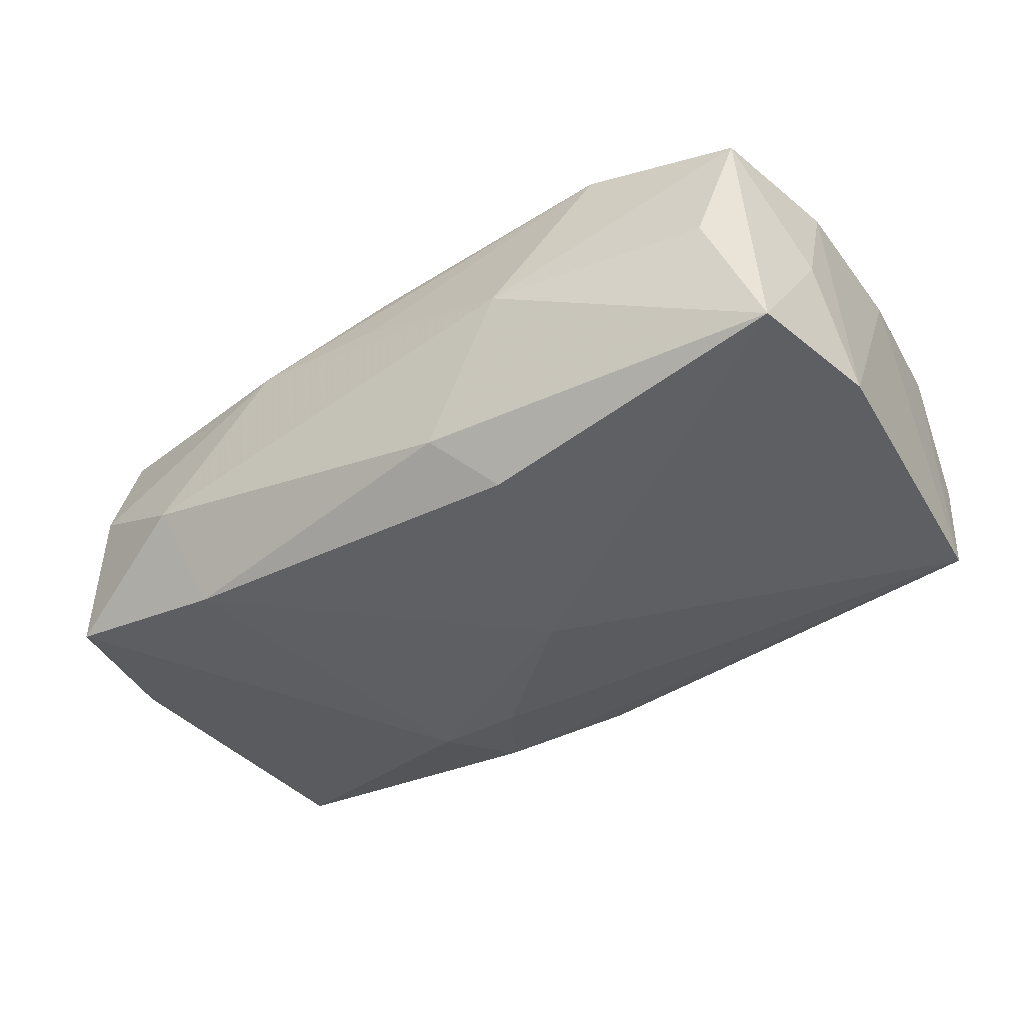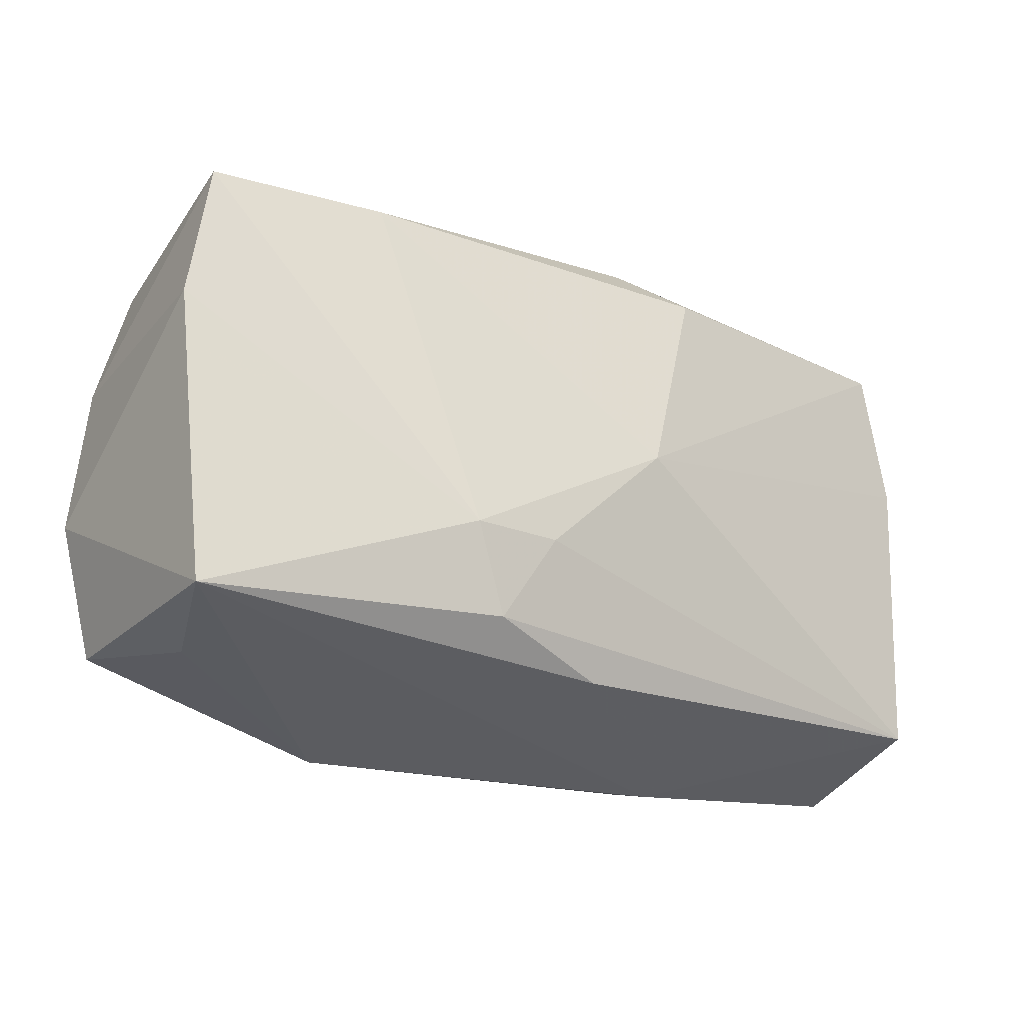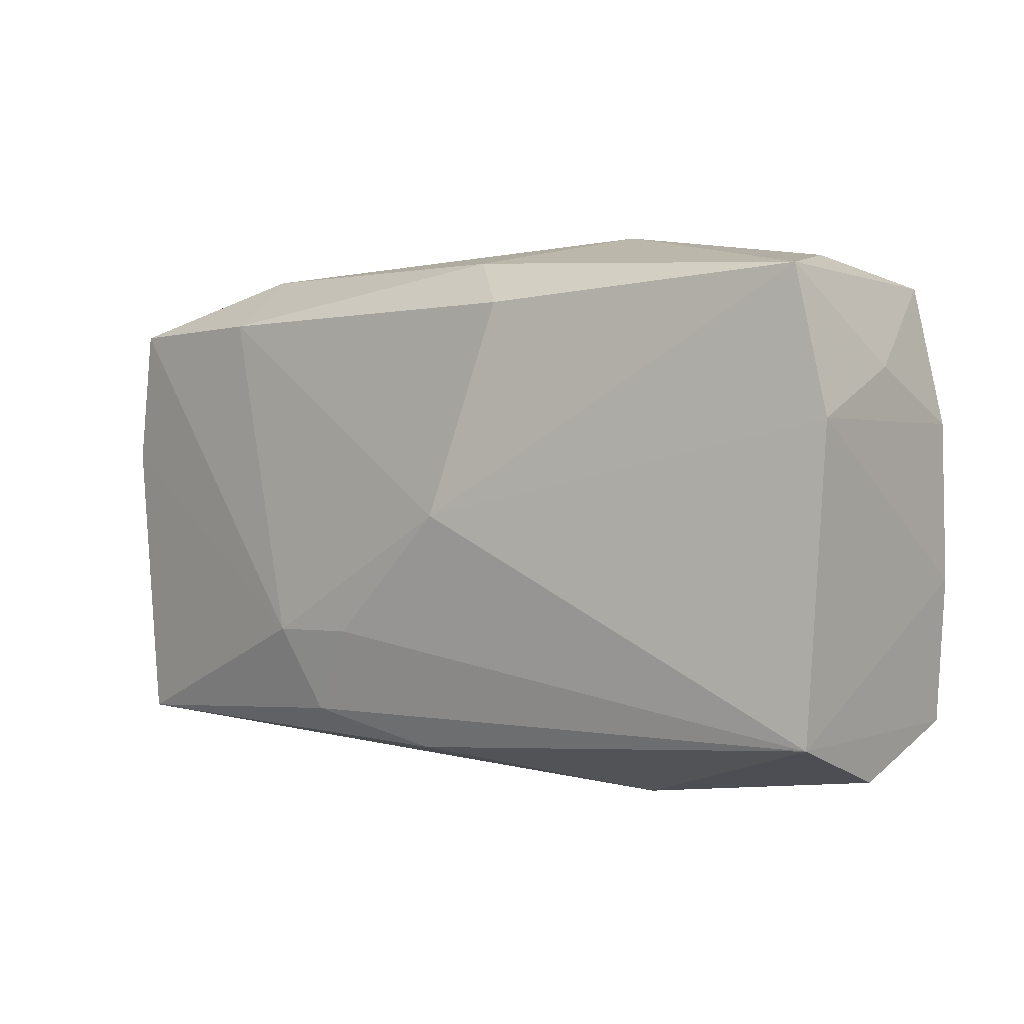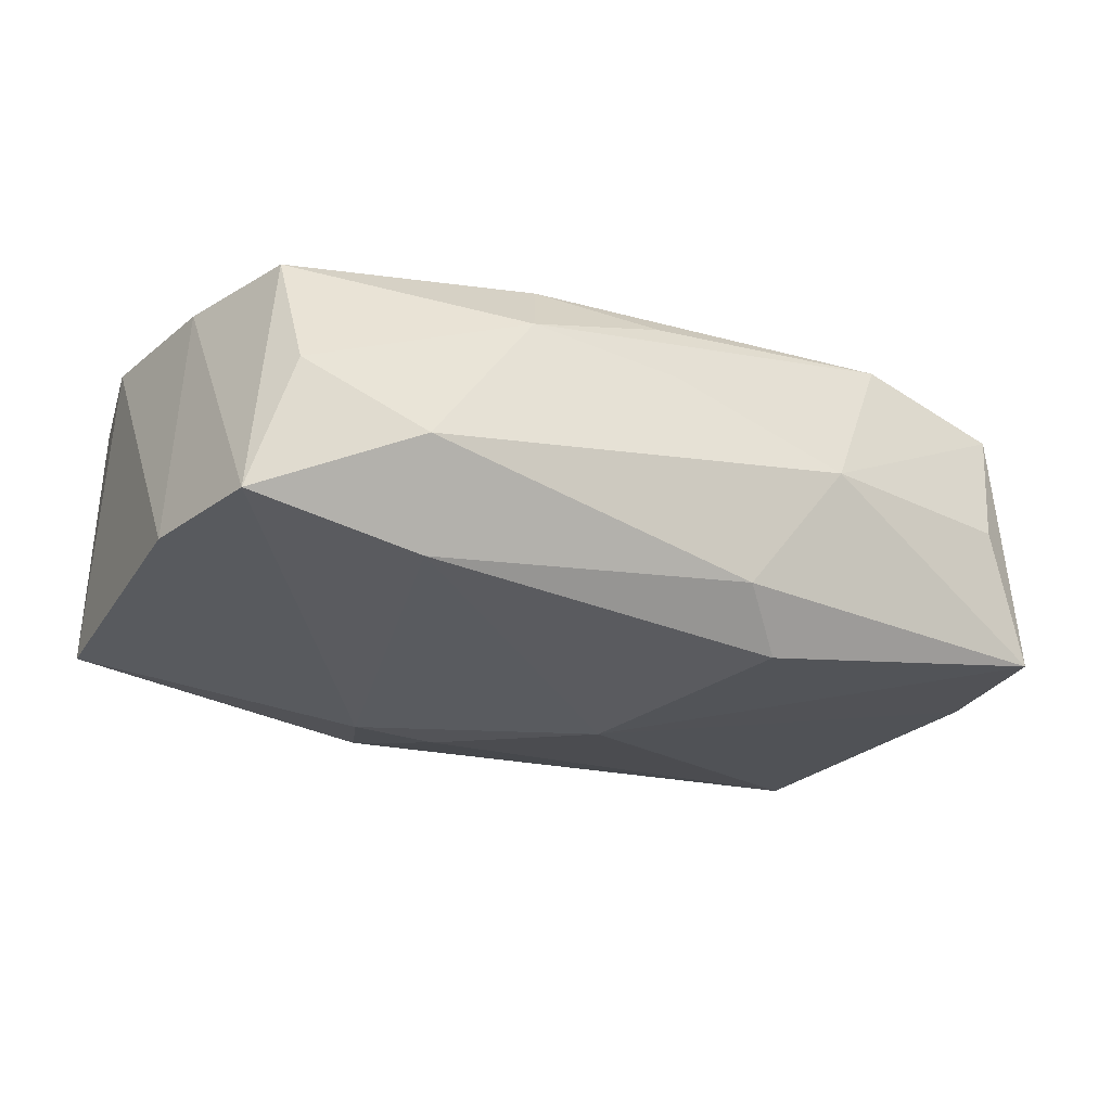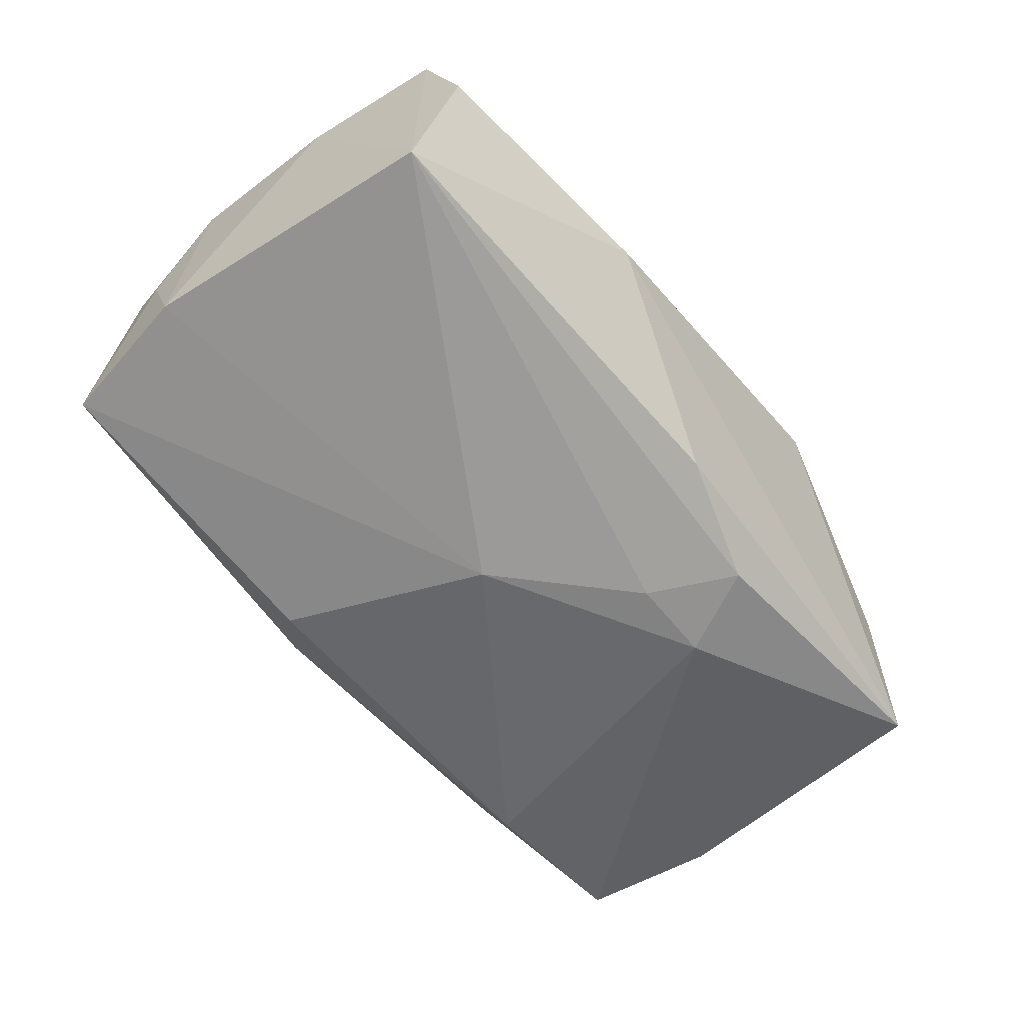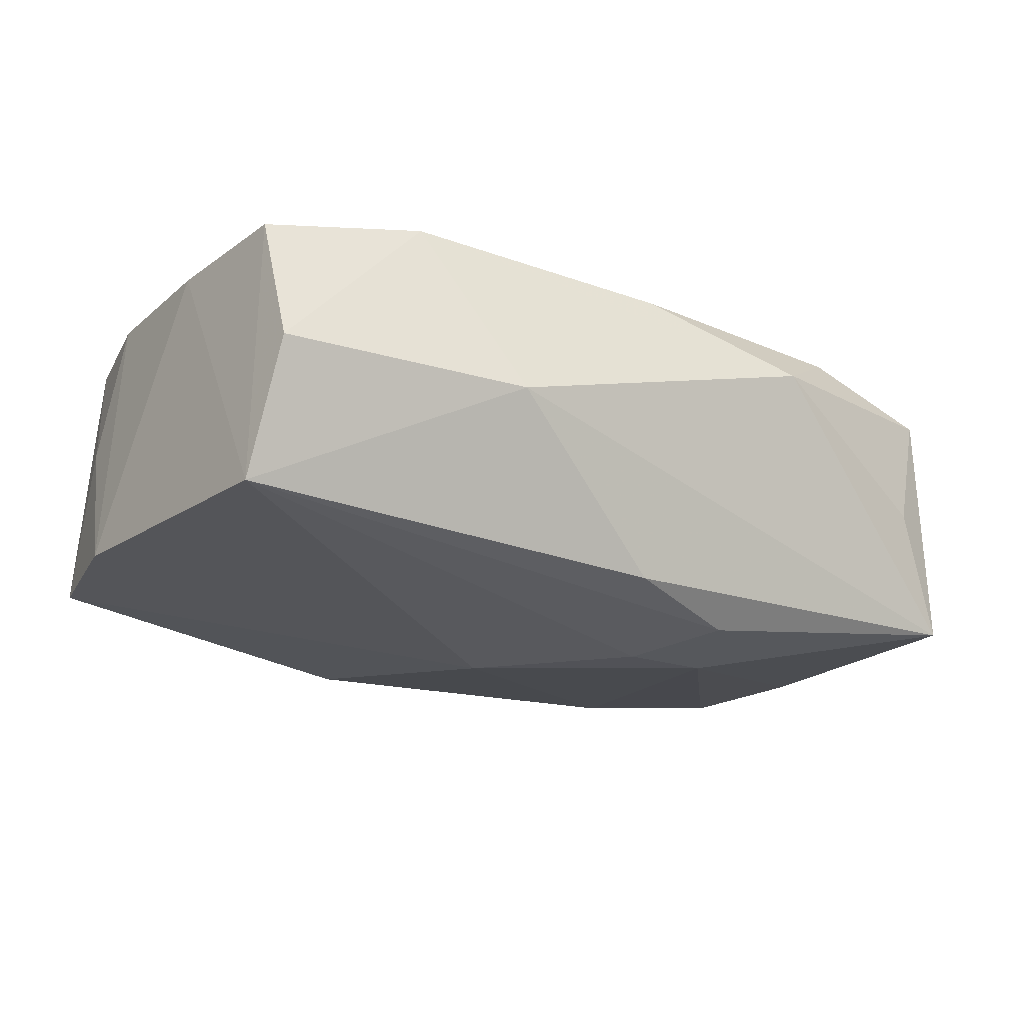
<metadata>
{"format":"obj","ext":"obj","renderer":"f3d","projection":"perspective","resolution":1024,"background":"white","views":[{"elev":-40.2,"azim":-148.3,"up":"+Z"},{"elev":-25.0,"azim":145.7,"up":"+Y"},{"elev":1.6,"azim":-140.6,"up":"+Y"},{"elev":-26.1,"azim":148.1,"up":"+Z"},{"elev":-58.6,"azim":-53.3,"up":"+Z"},{"elev":-19.2,"azim":-34.6,"up":"+Z"}]}
</metadata>
<code>
v -0.03591 -0.004793 0.01121
v 0.01475 0.0202 0.007481
v -0.03479 -0.02036 0.0008898
v 0.0242 0.02153 -0.005604
v -0.03597 0.01228 0.0008924
v 0.02238 -0.01867 0.01279
v 0.02312 -0.000422 0.01283
v 0.0149 -0.02308 0.008497
v -0.01424 -0.02308 0.000416
v 0.03799 0.005313 -0.01097
v 0.000377 -0.01931 -0.01205
v -0.03709 0.008155 -0.0097
v -0.03491 -0.01652 0.01171
v 0.03677 0.005098 0.008902
v -0.0197 0.01983 0.01411
v 0.00218 0.02143 0.006008
v 0.01094 -4.98e-06 0.01483
v 0.0009151 -0.02045 0.01291
v 0.03351 0.01872 -0.0007215
v 0.007802 0.009511 0.0151
v 0.001356 -0.008987 0.0151
v 0.01388 -0.009745 -0.01576
v -0.003687 0.0004439 -0.01617
v -0.008984 0.01772 -0.01433
v 0.03786 -0.007175 0.009302
v 0.0364 0.01658 -0.01126
v 0.03405 0.0153 0.008908
v -0.03557 0.007958 0.01122
v -0.03284 0.01911 0.01137
v -0.02139 -0.01805 0.01443
v 0.006607 -0.009586 -0.01574
v 0.03543 -0.01848 -0.01128
v -0.03452 0.01974 -0.01007
v -0.03558 -0.01661 -0.009963
v 0.03132 -0.01968 -0.0006415
v 0.002232 0.01913 0.01165
v -0.01211 0.0238 0.0003312
v 0.02205 0.01705 -0.0131
v 0.01065 -0.01659 -0.0143
v 0.03488 -0.0179 0.009499
v -0.003722 0.009738 0.0151
v -0.004488 0.02134 -0.01033
v 0.0121 0.01601 0.01349
v -0.03023 0.02132 0.0007526
f 34 12 23
f 31 34 23
f 11 32 9
f 9 34 11
f 9 32 8
f 23 12 33
f 12 34 1
f 32 11 39
f 34 31 39
f 39 11 34
f 25 7 6
f 14 7 25
f 6 8 40
f 32 25 40
f 40 25 6
f 42 33 37
f 12 1 28
f 13 1 34
f 13 28 1
f 24 33 42
f 23 33 24
f 35 8 32
f 32 40 35
f 35 40 8
f 44 33 29
f 29 37 44
f 44 37 33
f 5 33 12
f 12 28 5
f 29 33 5
f 5 28 29
f 3 34 9
f 3 13 34
f 9 8 30
f 30 3 9
f 13 3 30
f 28 13 30
f 32 39 22
f 22 39 31
f 22 31 23
f 23 24 38
f 38 24 42
f 26 22 38
f 38 22 23
f 10 25 32
f 32 22 10
f 10 22 26
f 14 25 10
f 10 26 14
f 18 8 6
f 6 30 18
f 18 30 8
f 21 30 6
f 20 43 15
f 29 28 15
f 28 30 15
f 15 43 36
f 15 37 29
f 20 21 17
f 17 21 6
f 17 7 20
f 6 7 17
f 41 21 20
f 20 15 41
f 30 21 41
f 41 15 30
f 4 19 26
f 26 38 4
f 4 38 42
f 42 37 4
f 14 26 27
f 26 19 27
f 27 7 14
f 20 7 27
f 27 43 20
f 19 4 2
f 2 27 19
f 2 4 37
f 36 43 2
f 43 27 2
f 2 15 36
f 37 15 16
f 16 2 37
f 15 2 16

</code>
